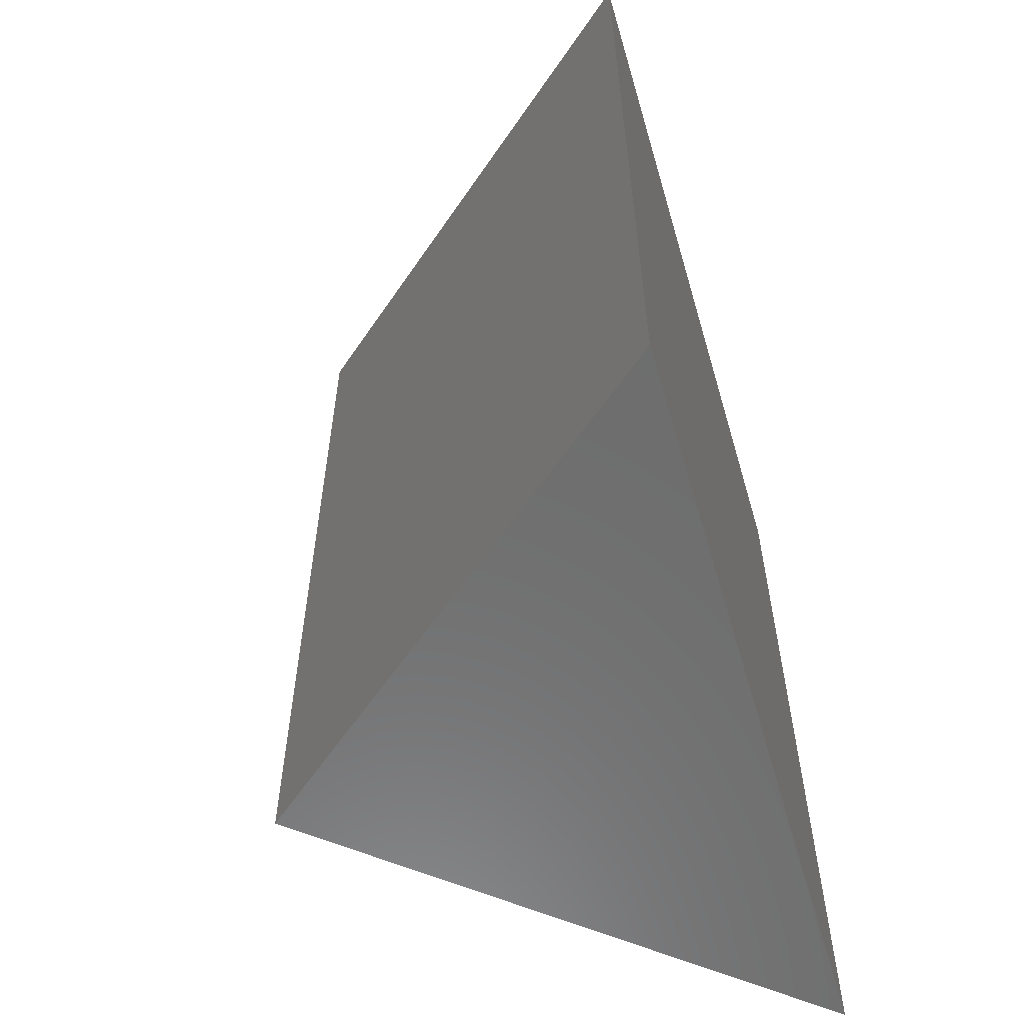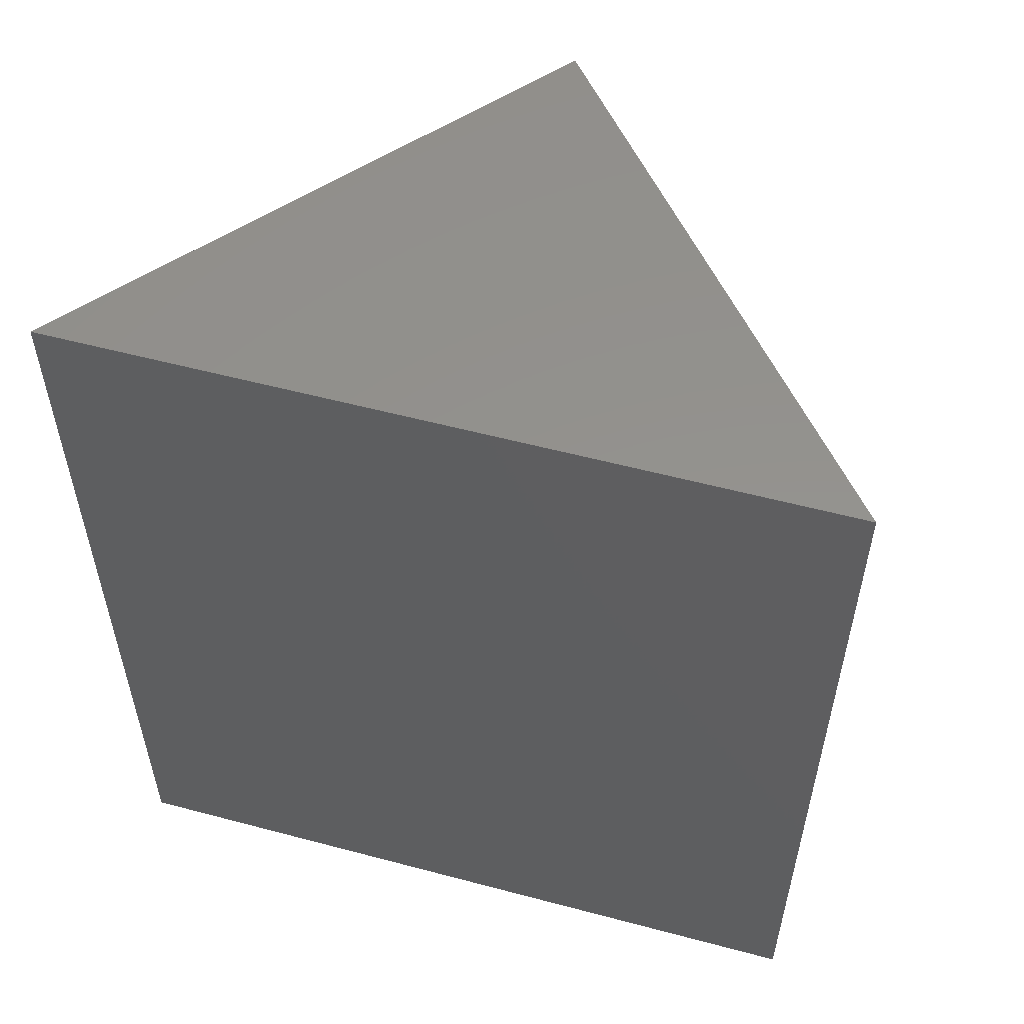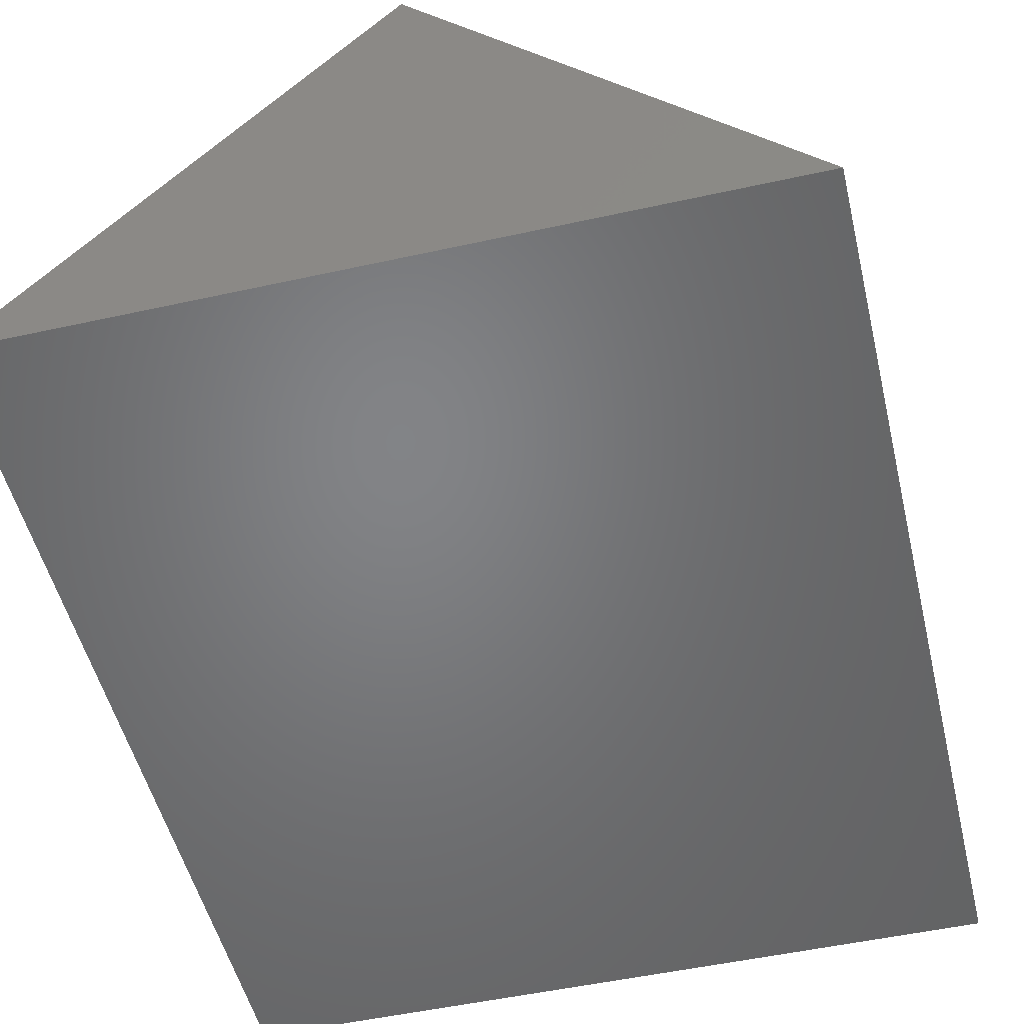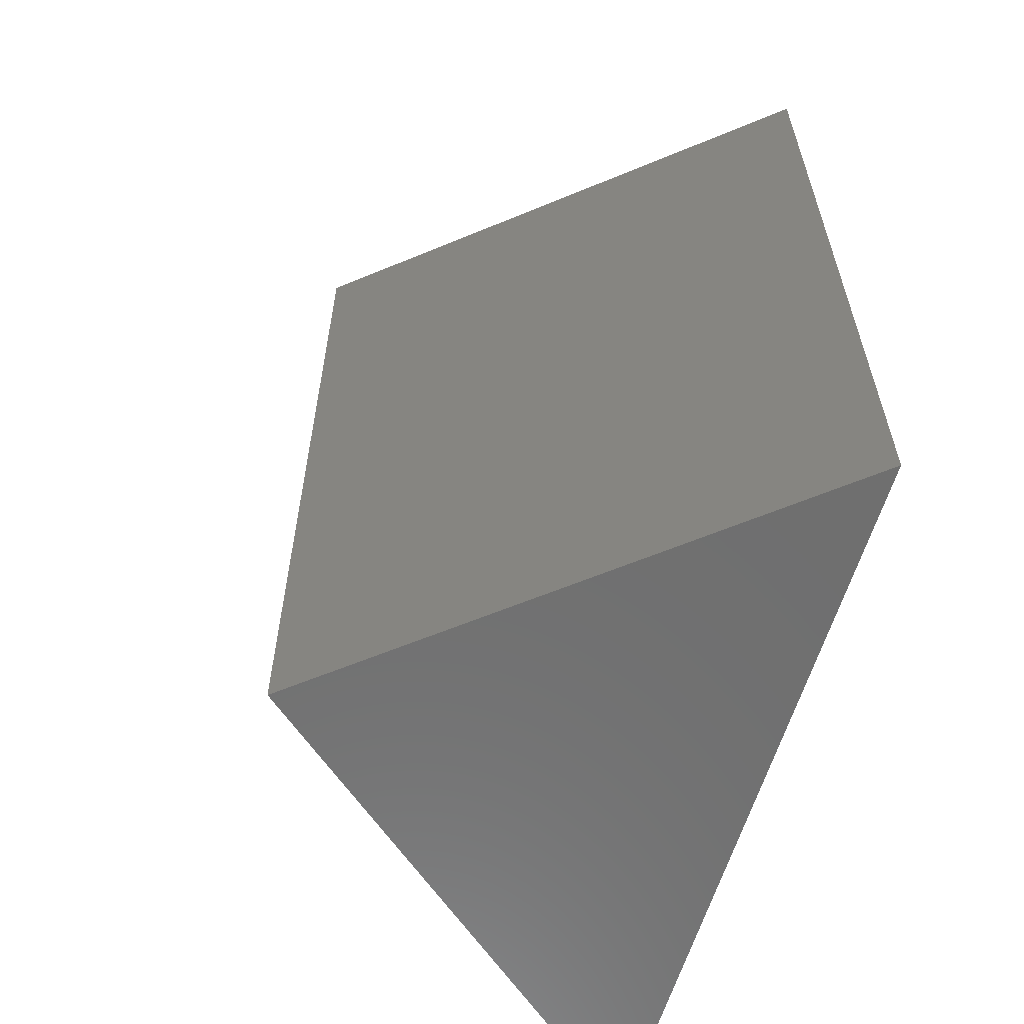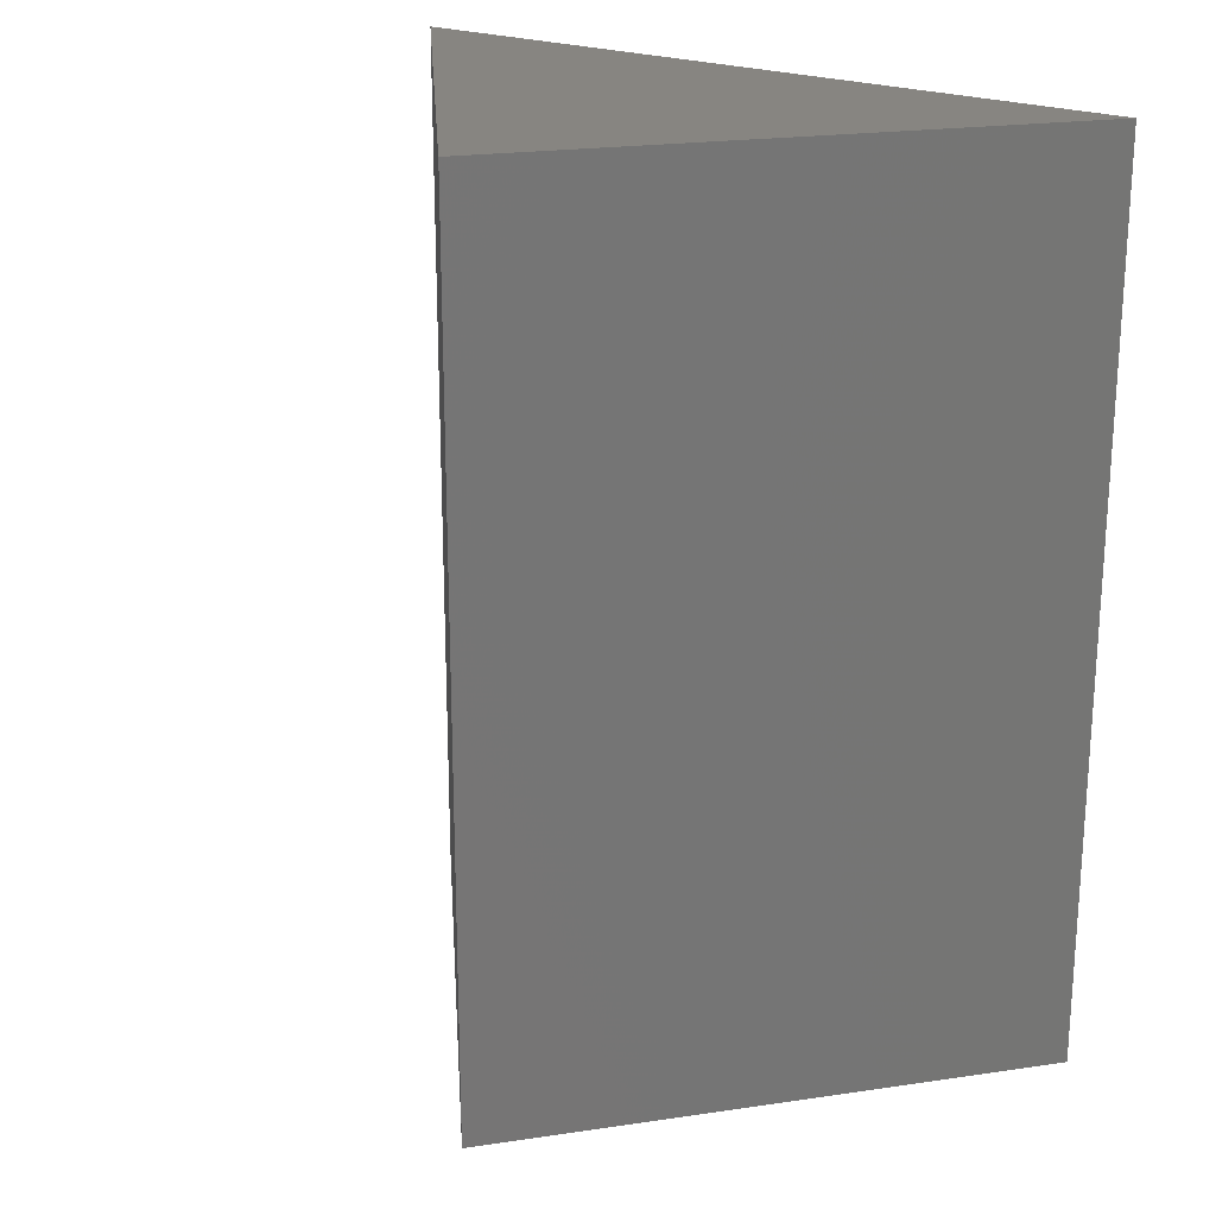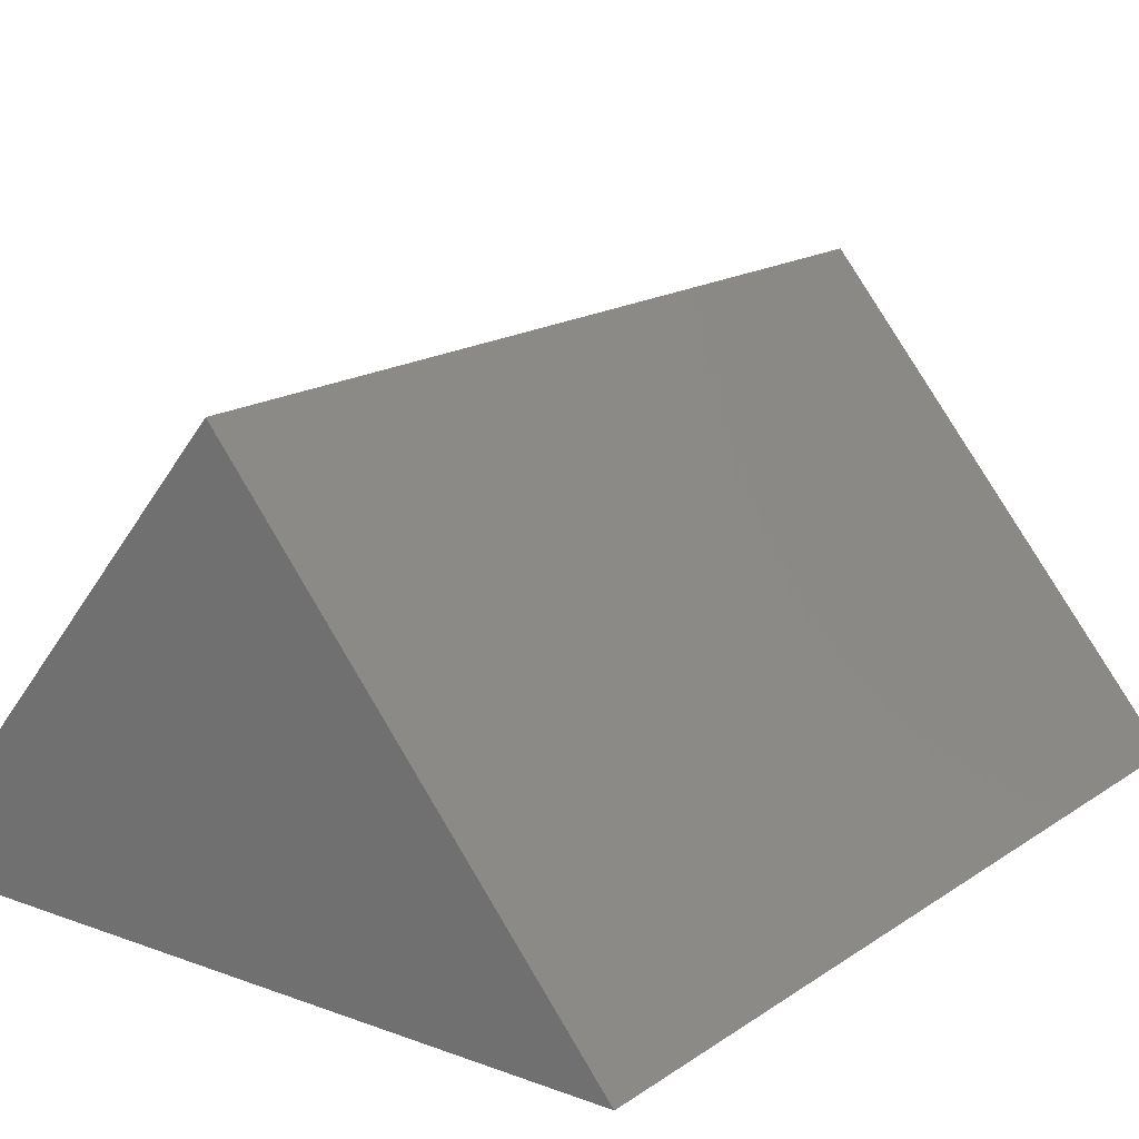
<metadata>
{"format":"stl","ext":"stl","renderer":"f3d","projection":"perspective","resolution":1024,"background":"white","views":[{"elev":-59.3,"azim":-73.7,"up":"+Z"},{"elev":55.7,"azim":15.6,"up":"+Z"},{"elev":-51.4,"azim":13.5,"up":"+Y"},{"elev":-61.0,"azim":-106.8,"up":"+Z"},{"elev":21.9,"azim":-144.3,"up":"+Z"},{"elev":16.6,"azim":36.7,"up":"+Y"}]}
</metadata>
<code>
# stl→obj: 6 verts, 8 faces
v 7.614e-14 20.5 60
v -25 -9.5 60
v 25 -9.5 60
v 7.614e-14 20.5 -1.852e-11
v 25 -9.5 1.128e-14
v -25 -9.5 1.128e-14
f 1 2 3
f 4 5 6
f 5 2 6
f 2 5 3
f 1 6 2
f 6 1 4
f 5 1 3
f 1 5 4

</code>
